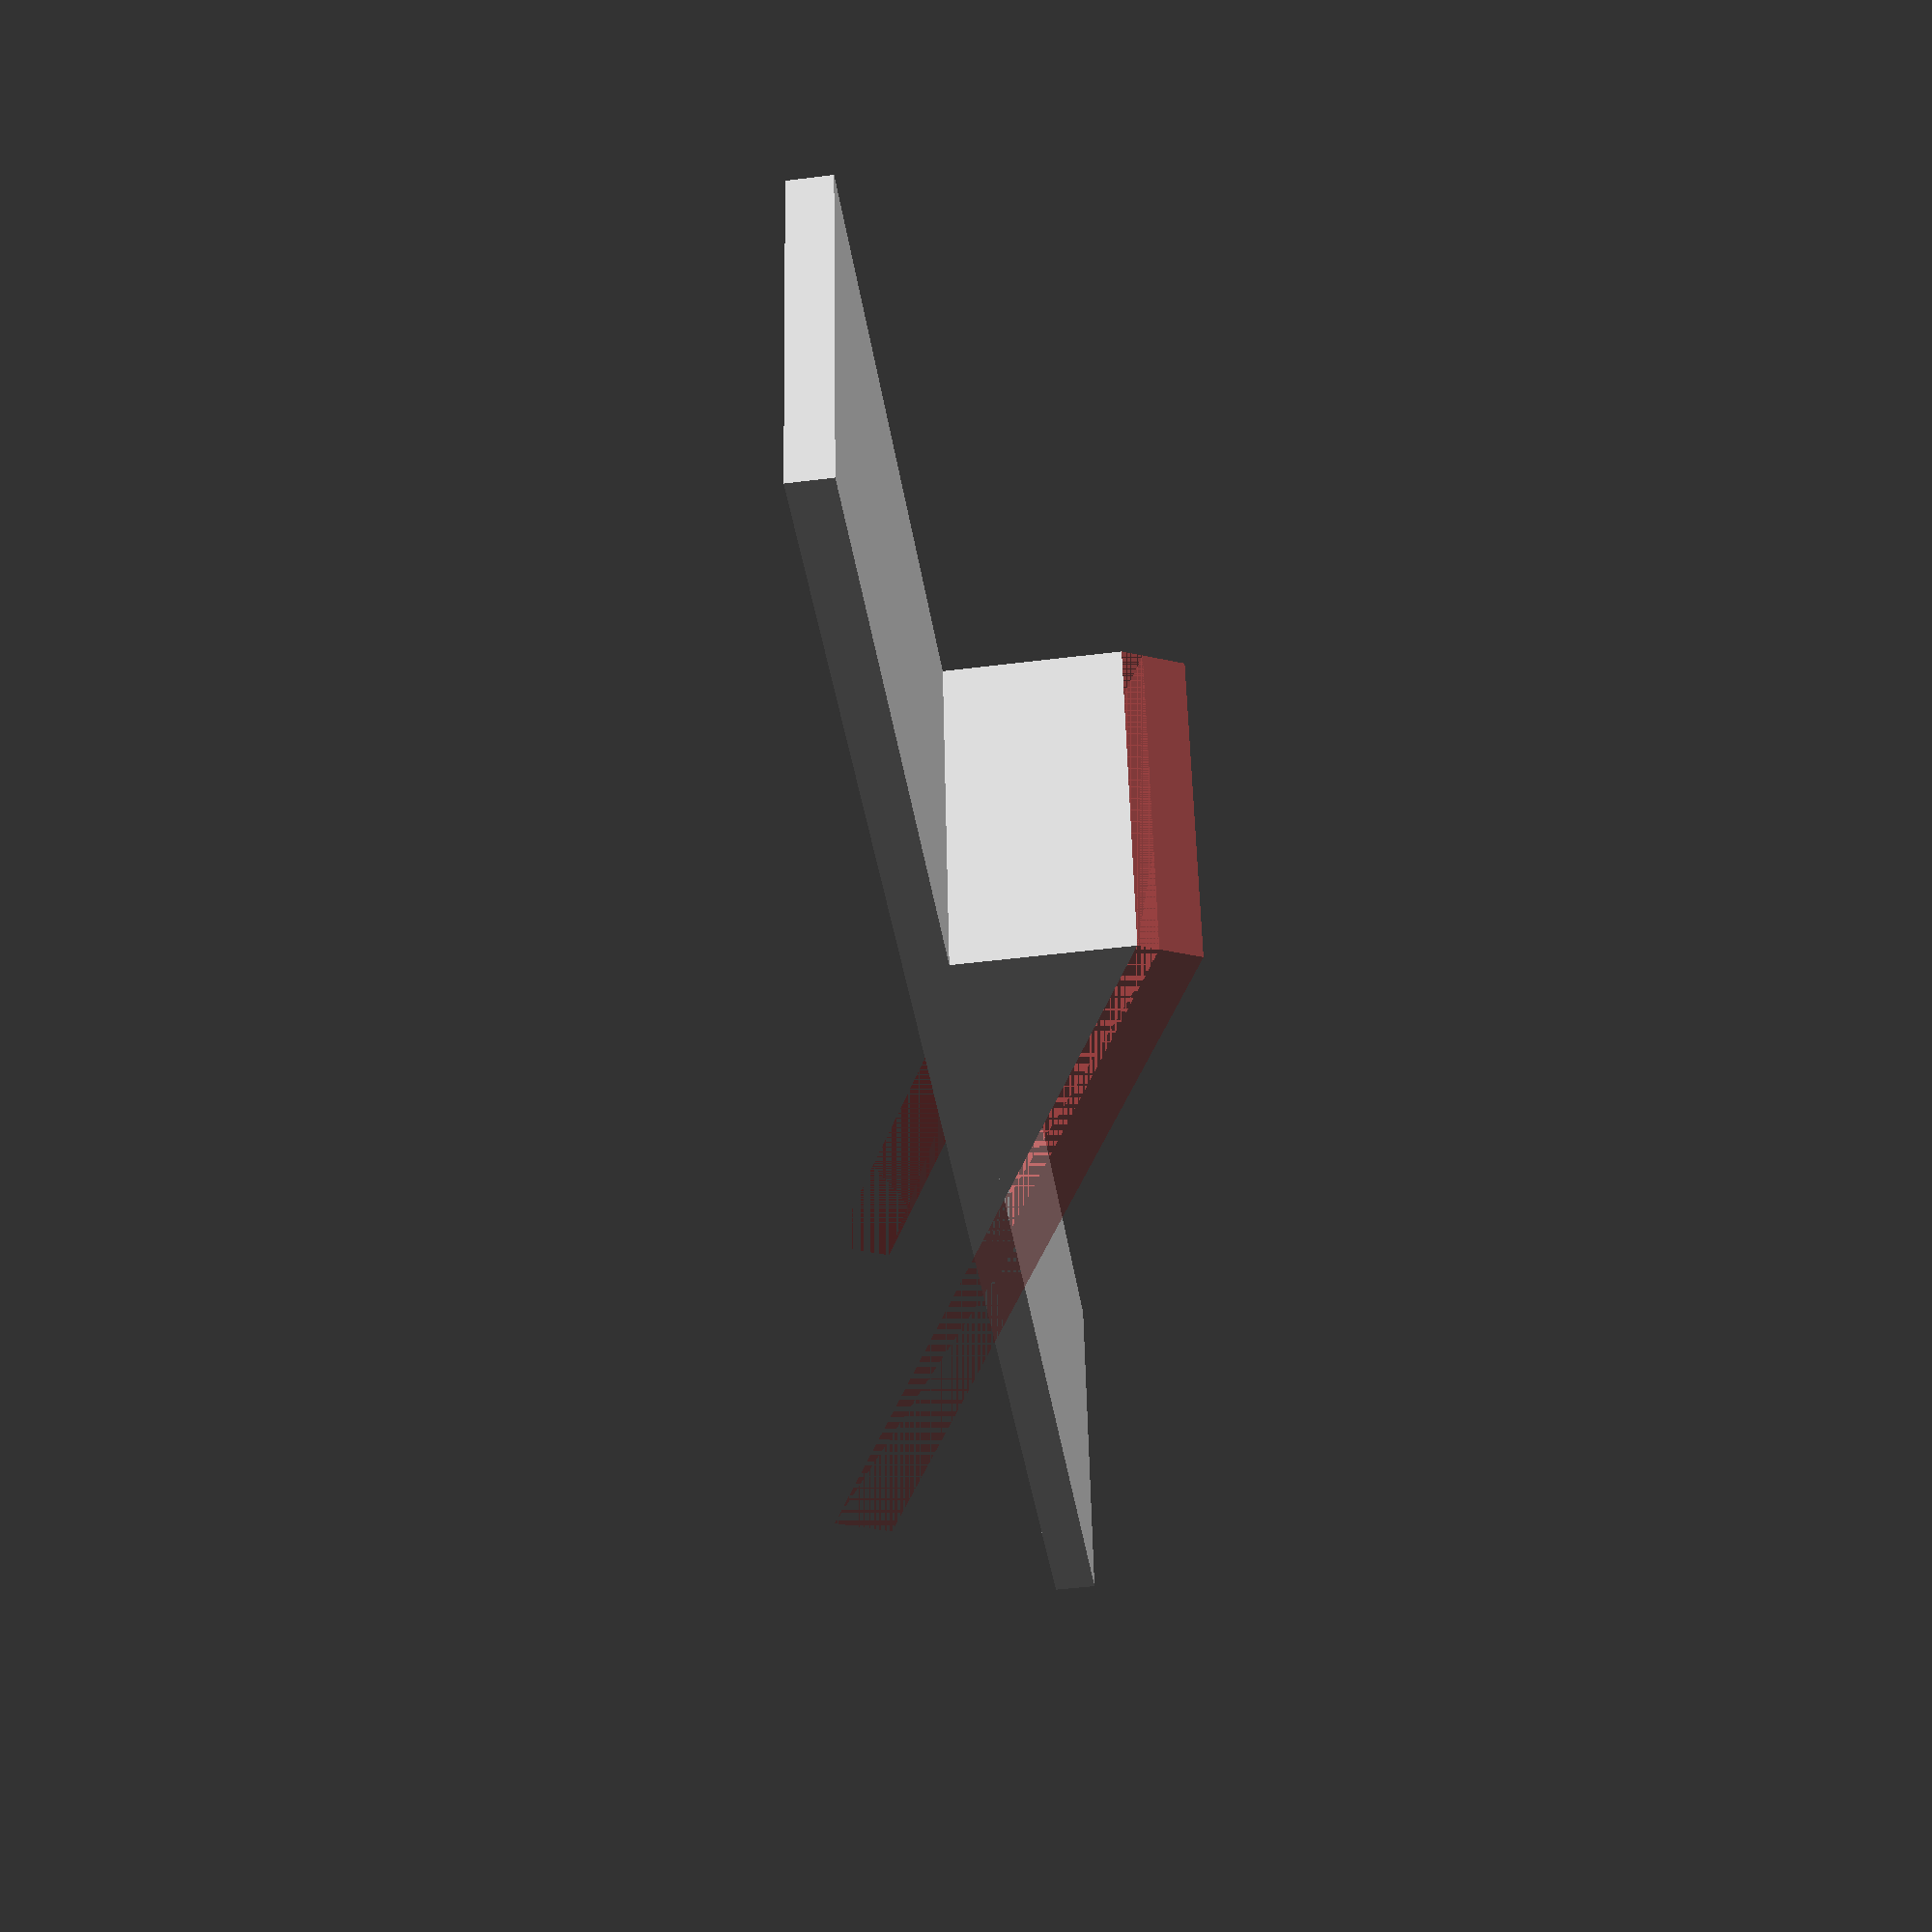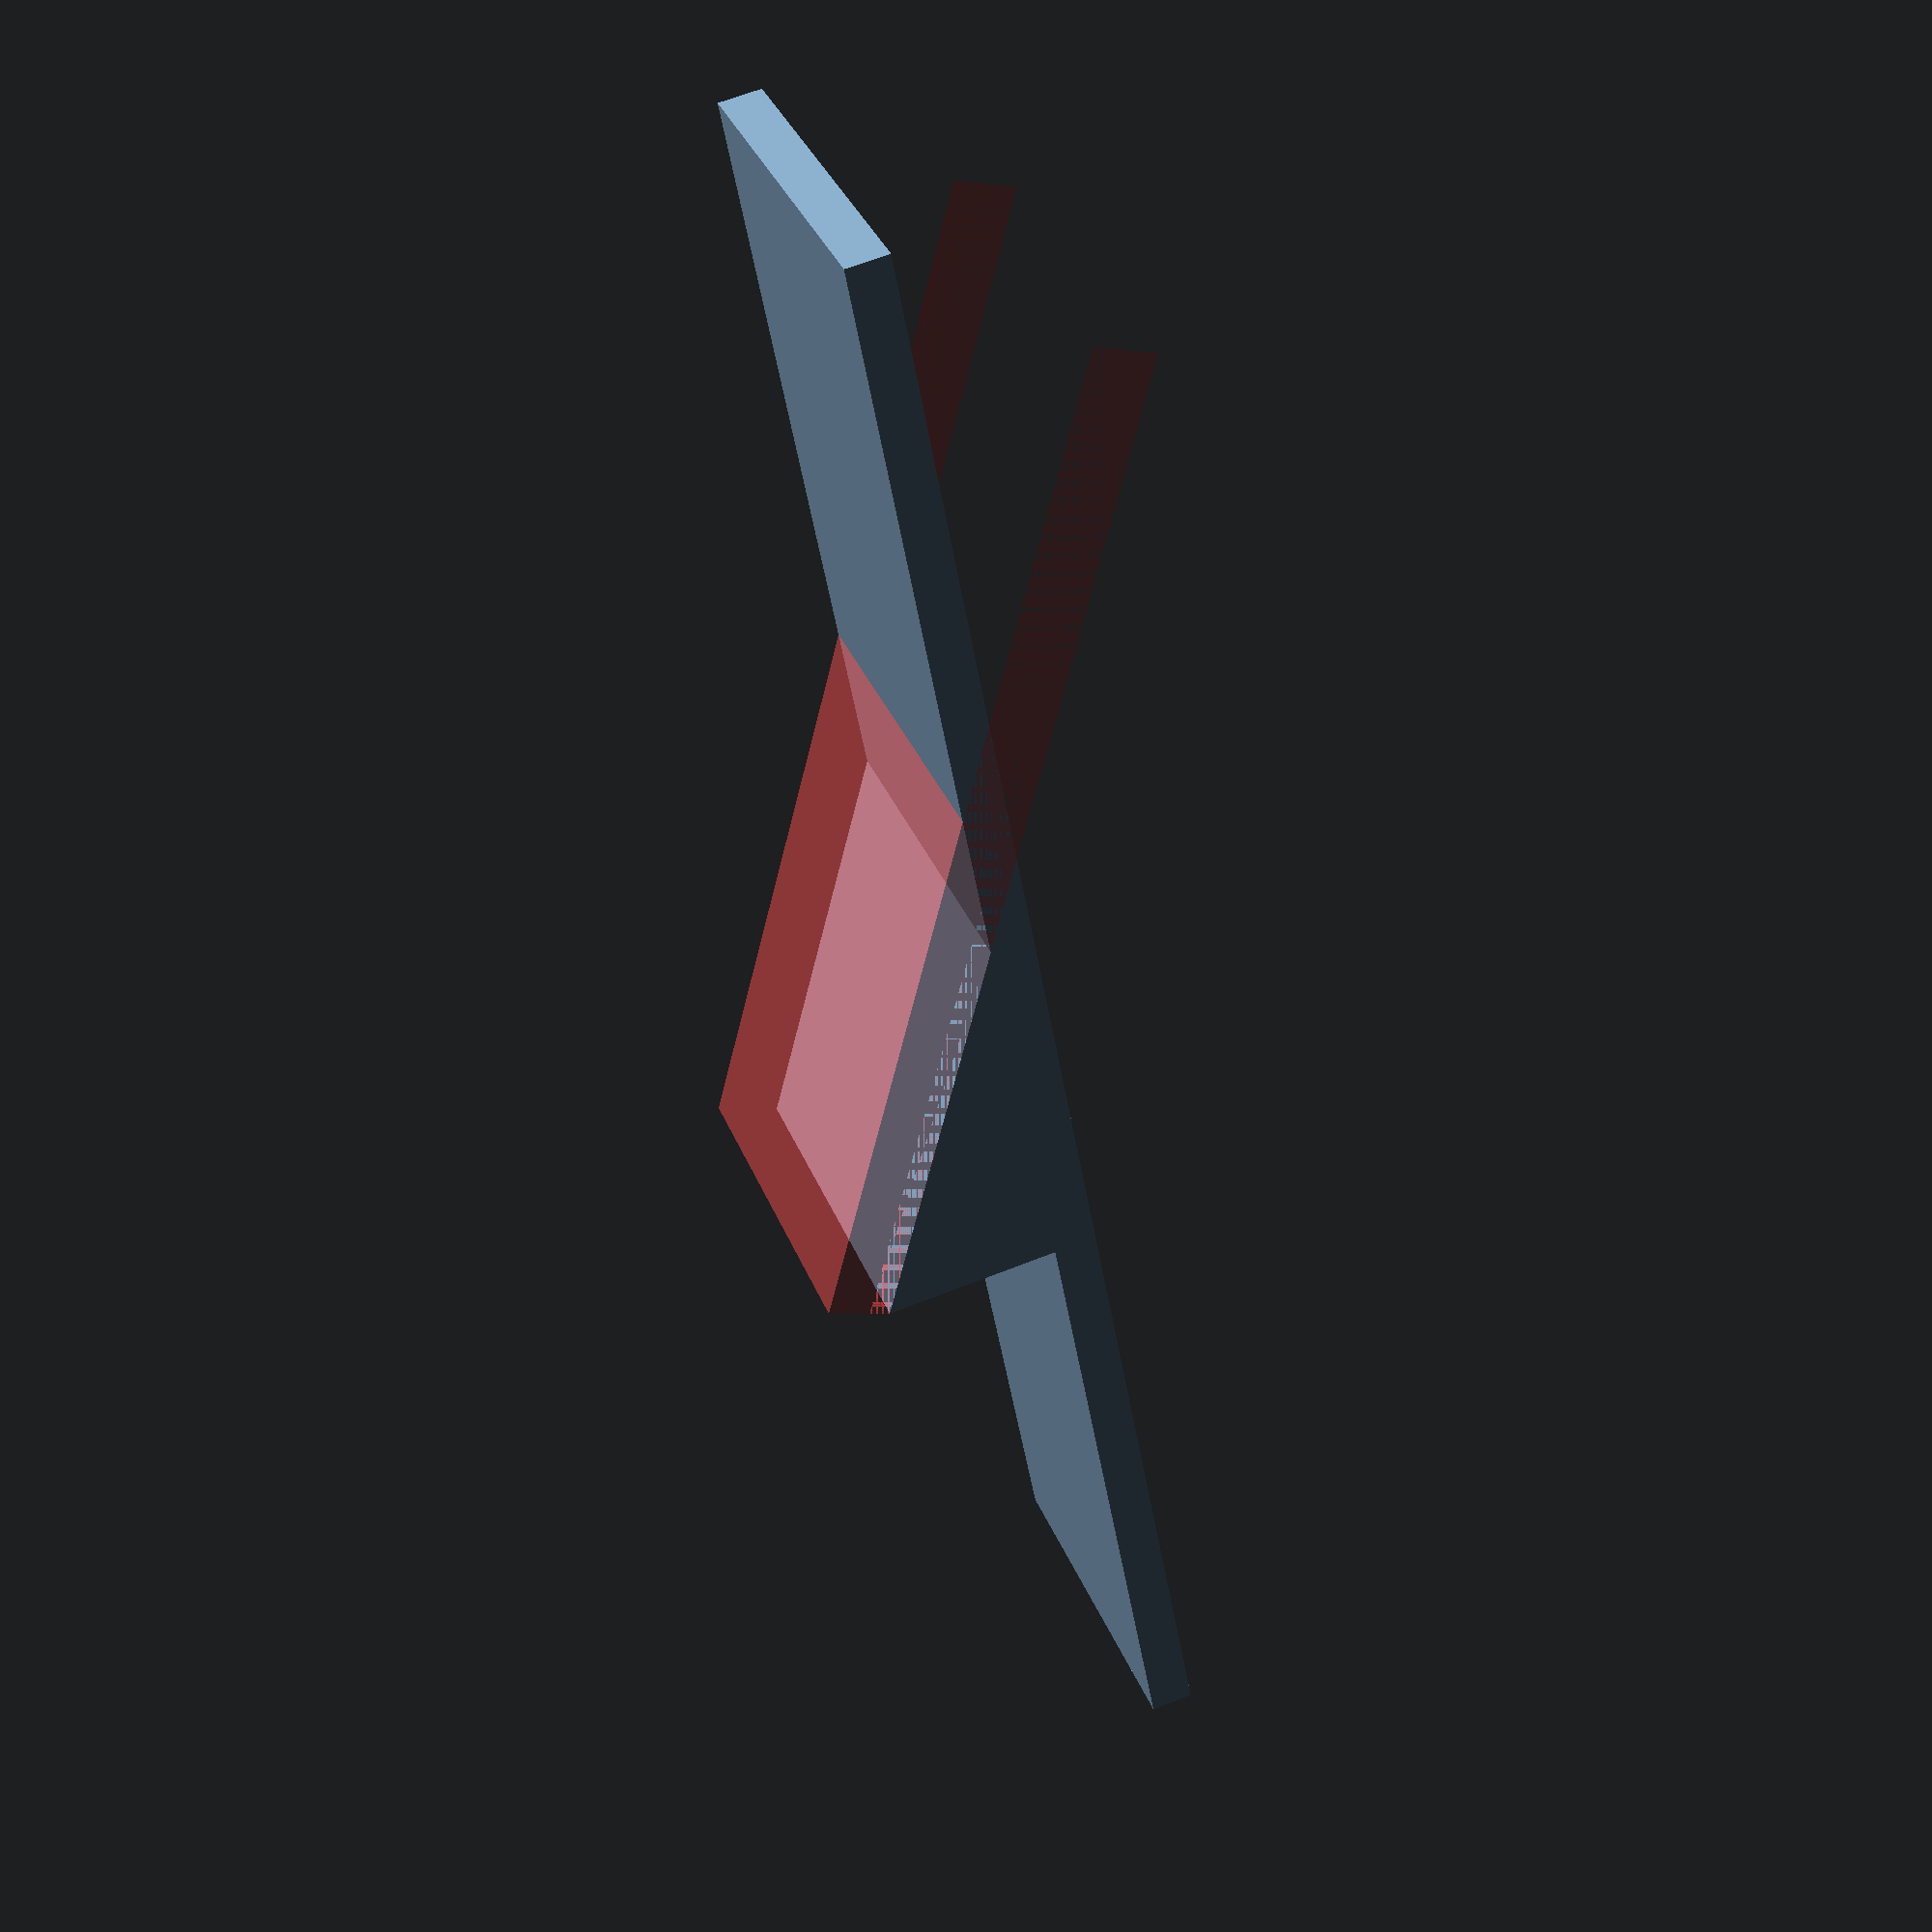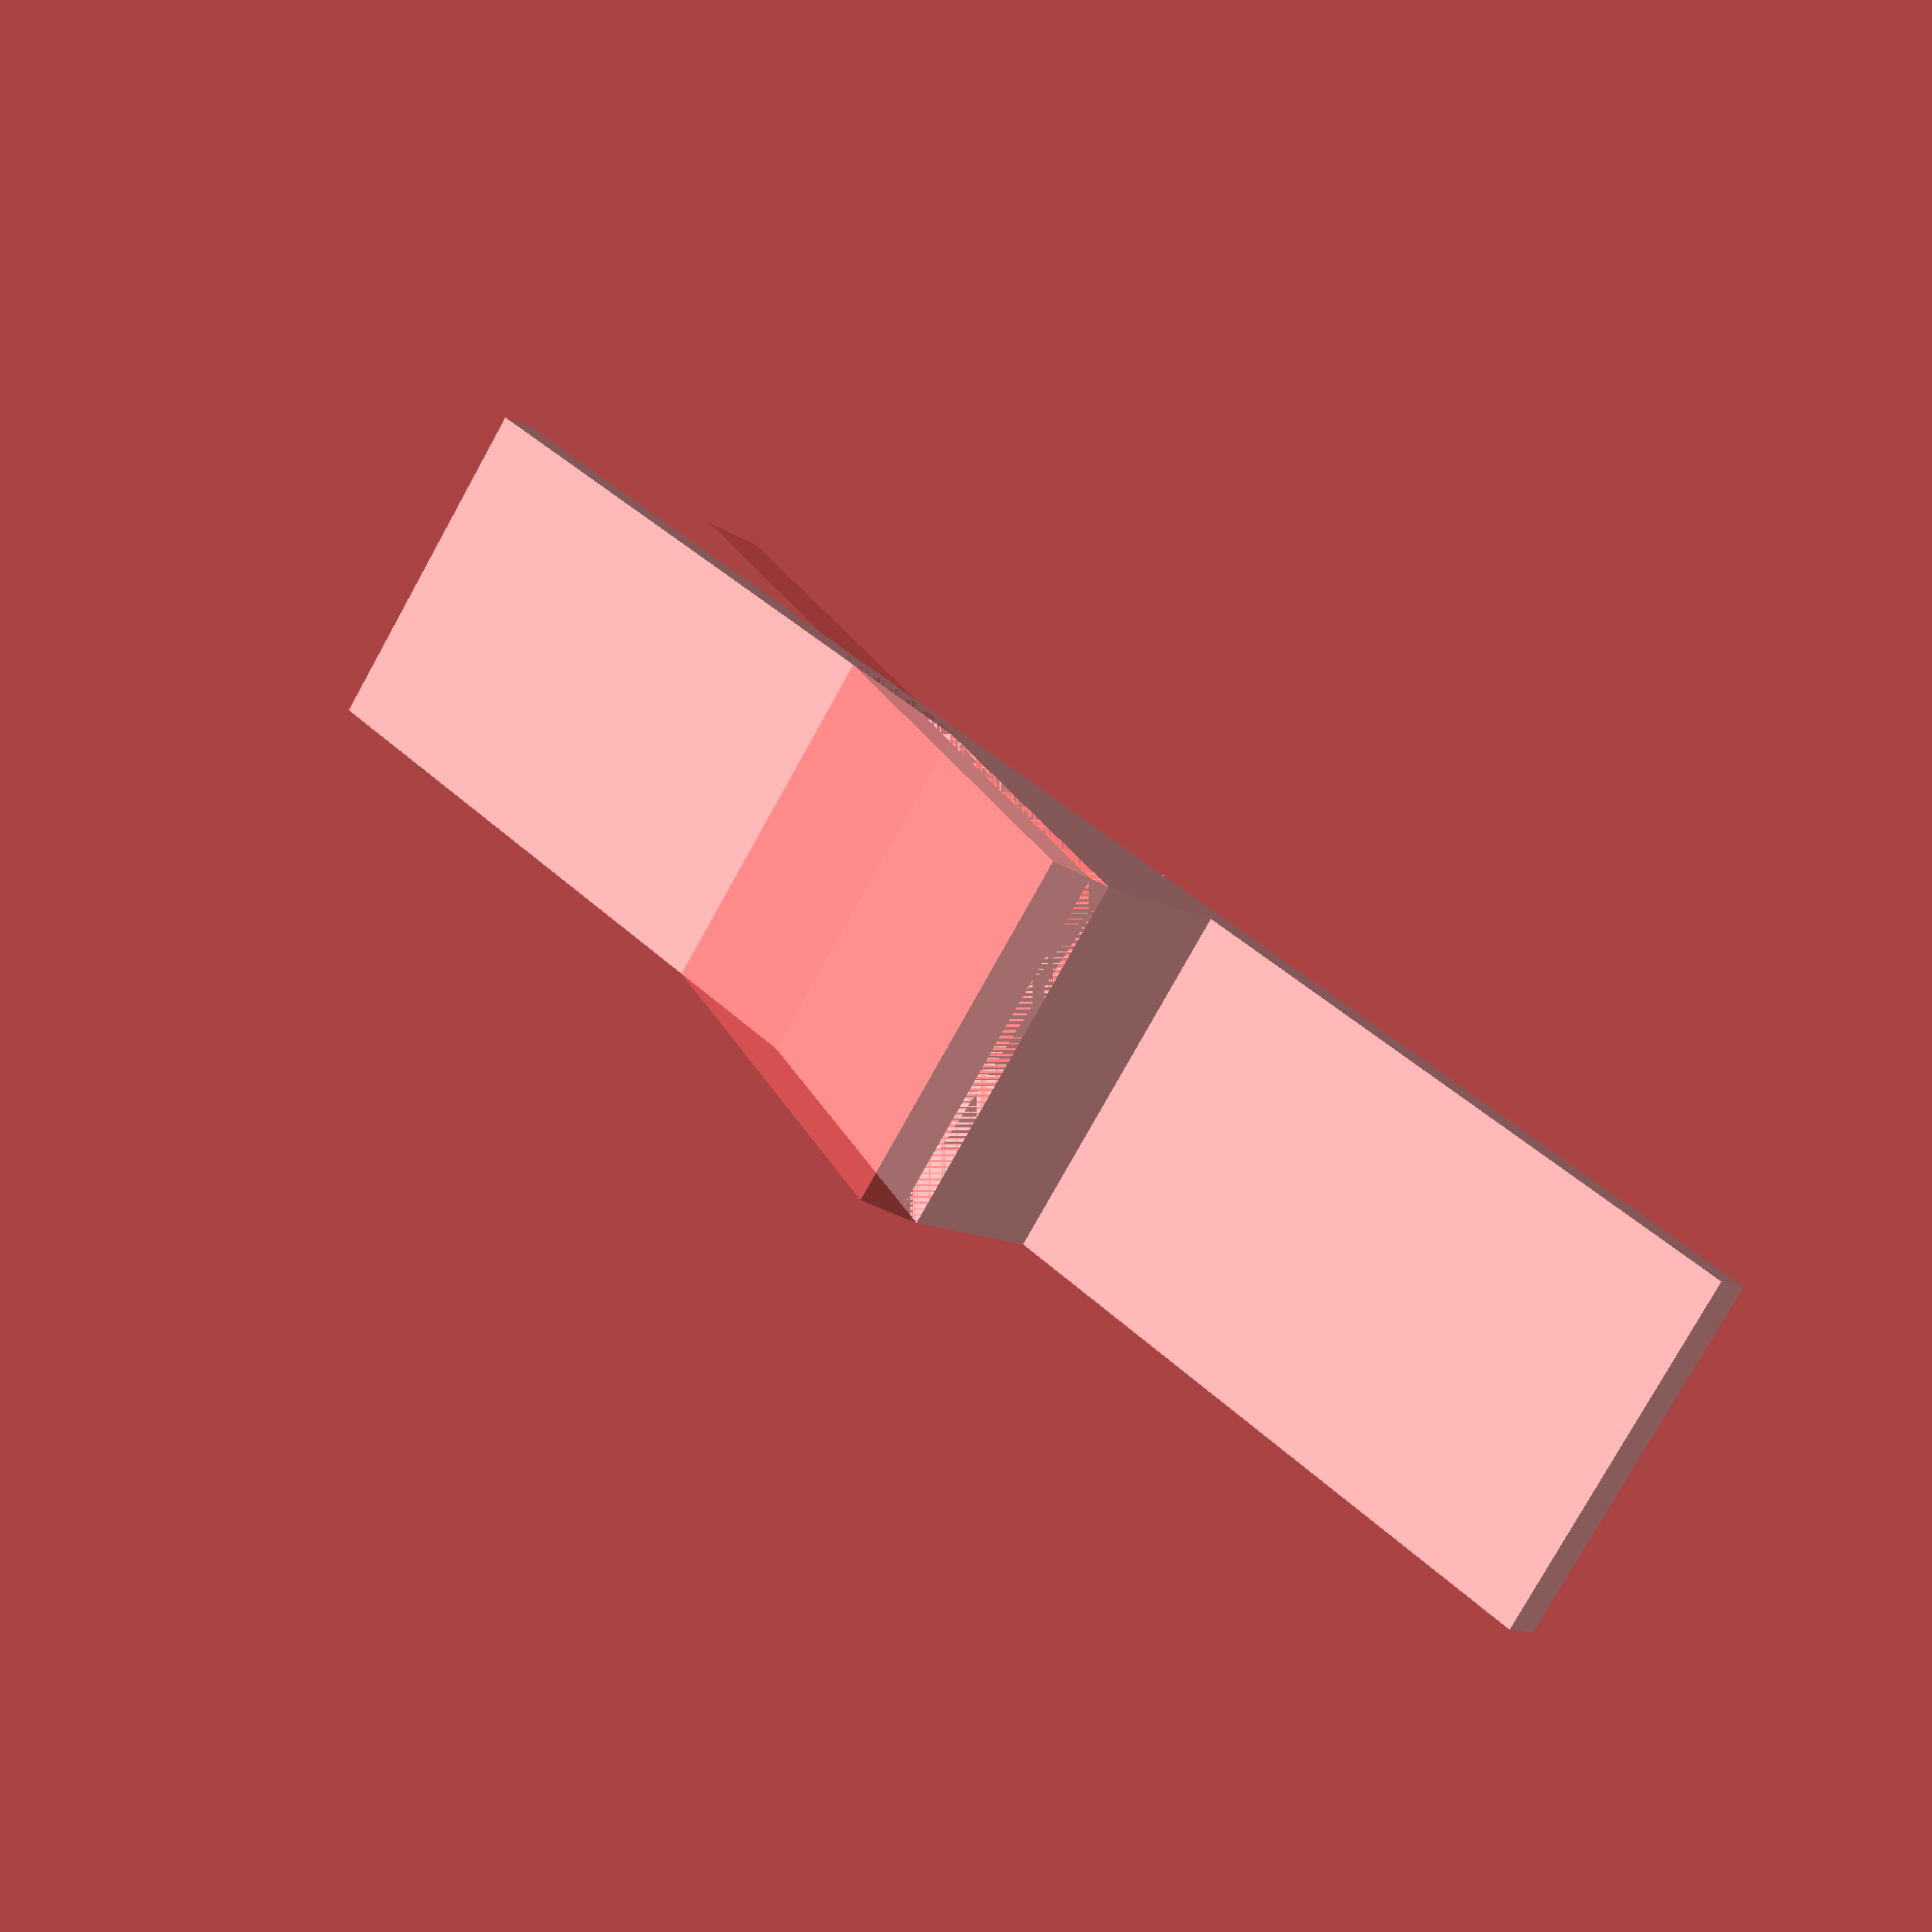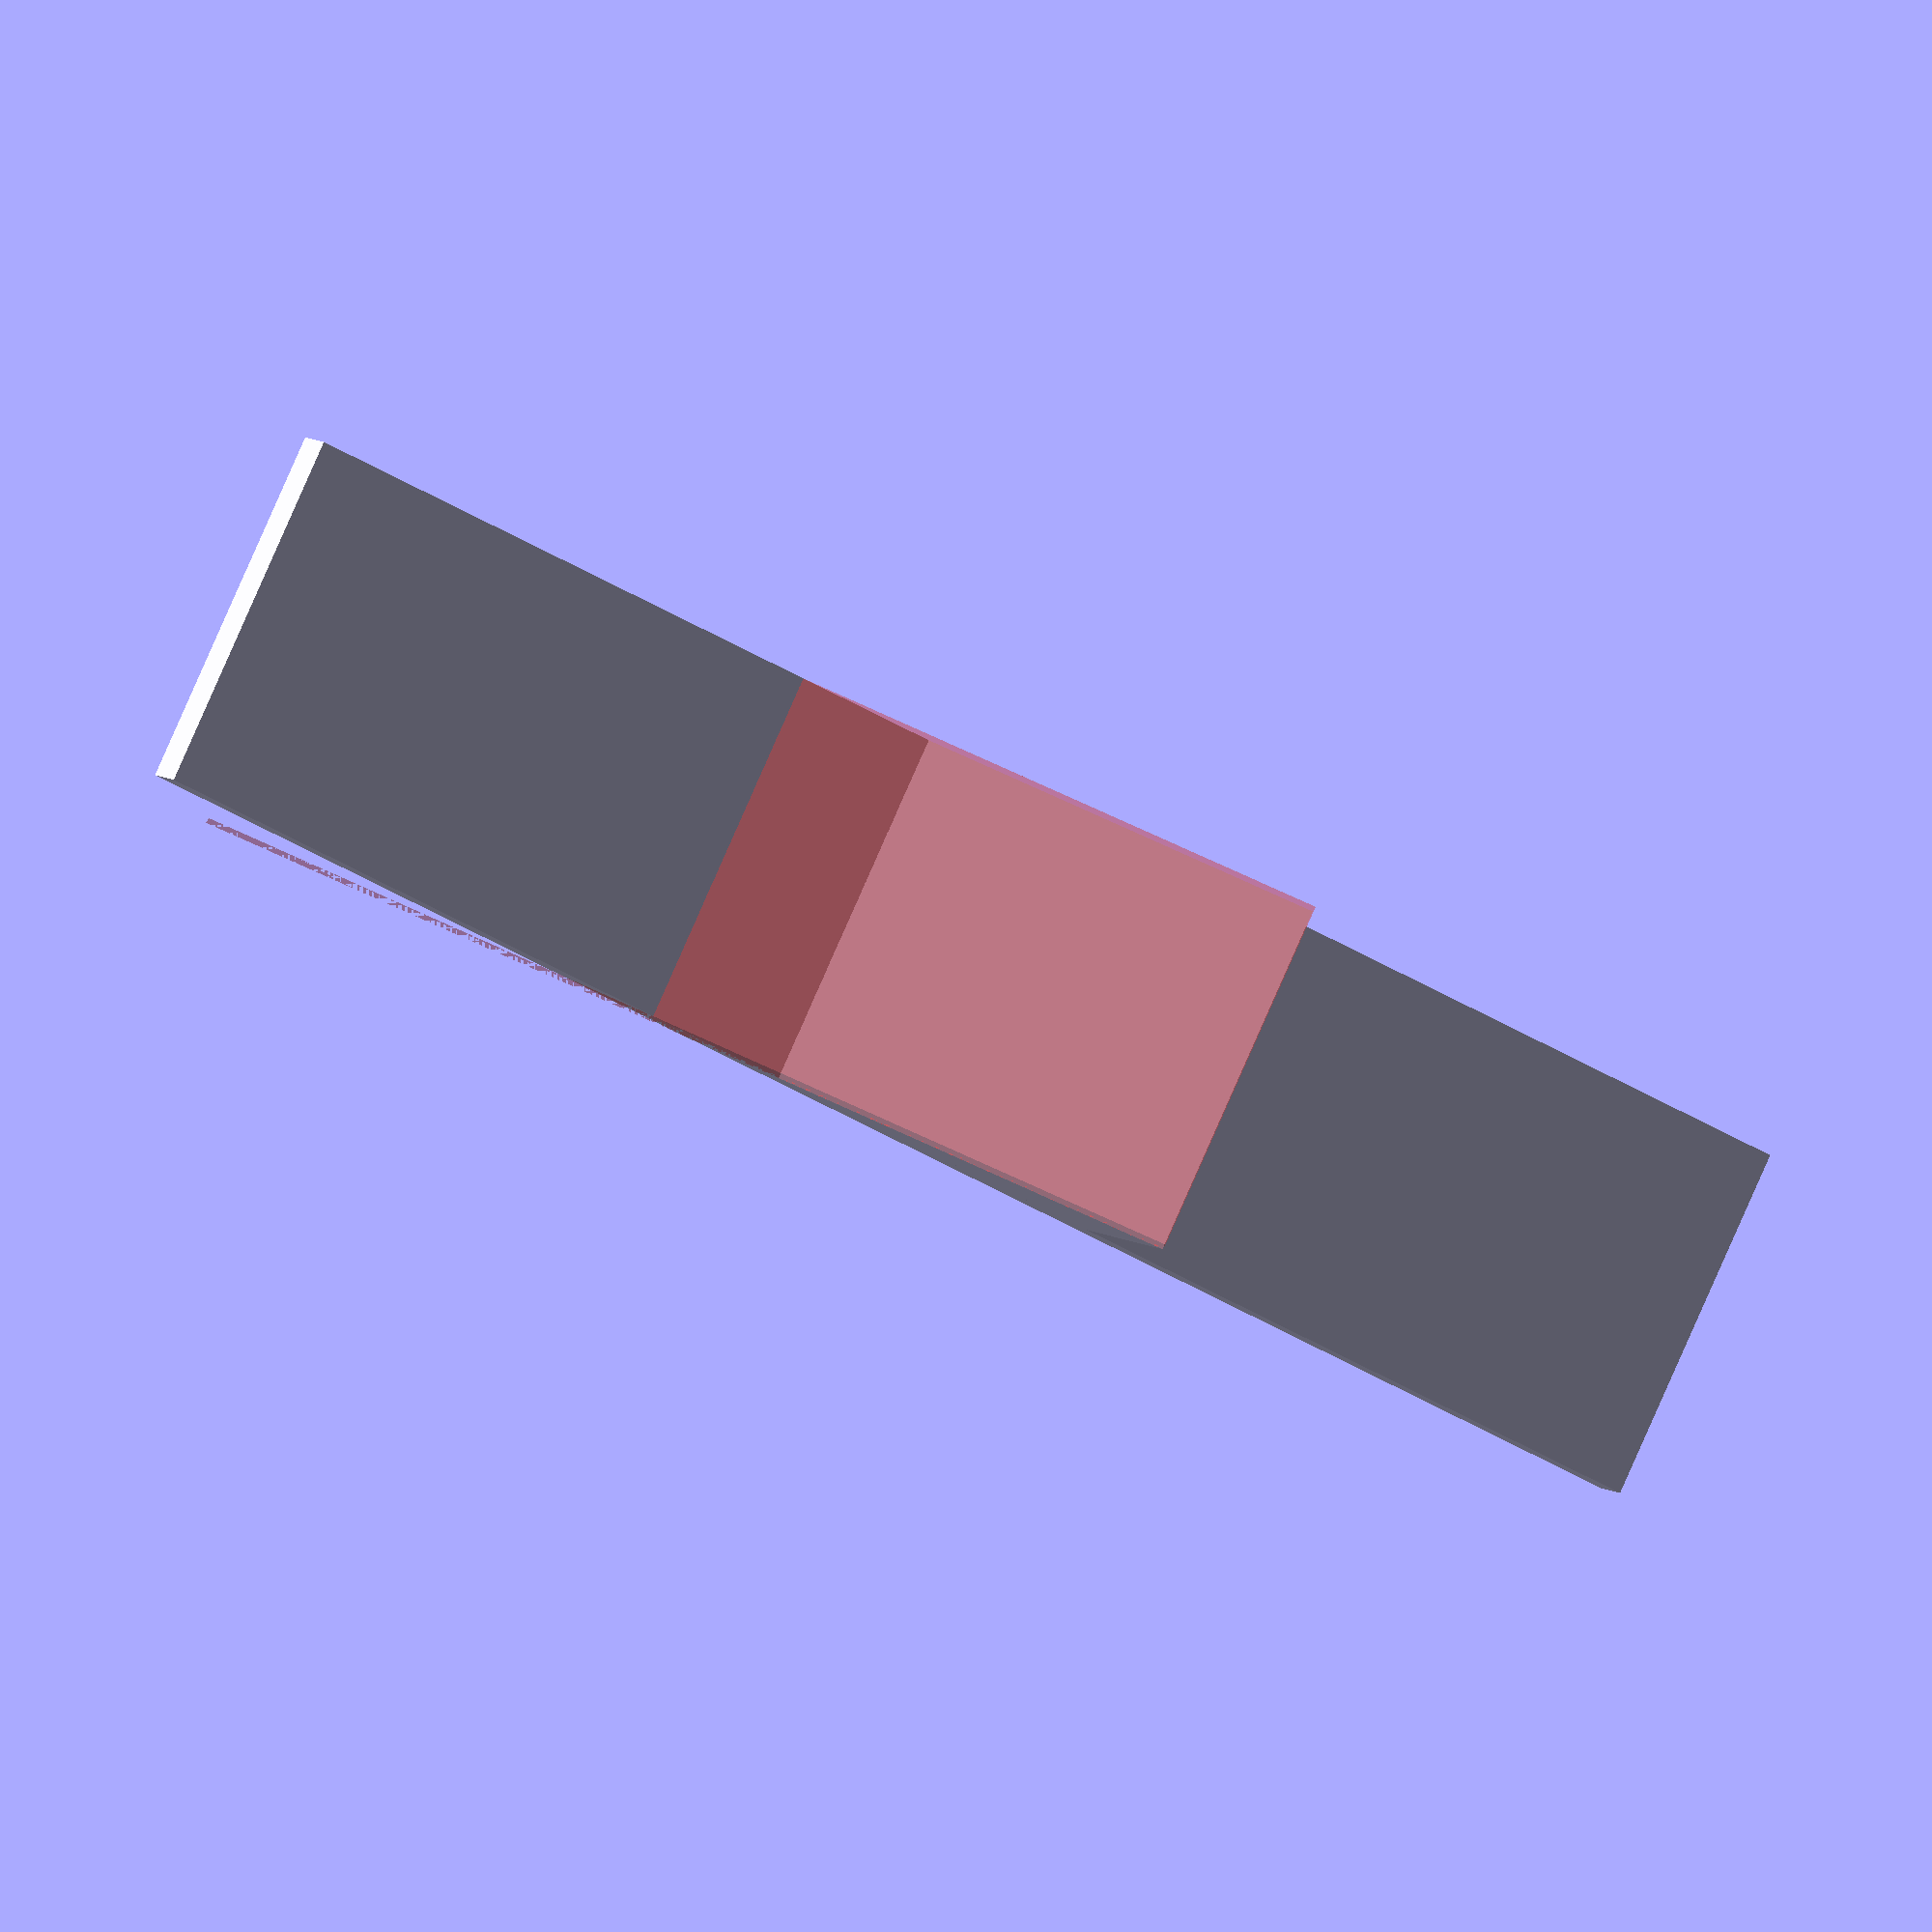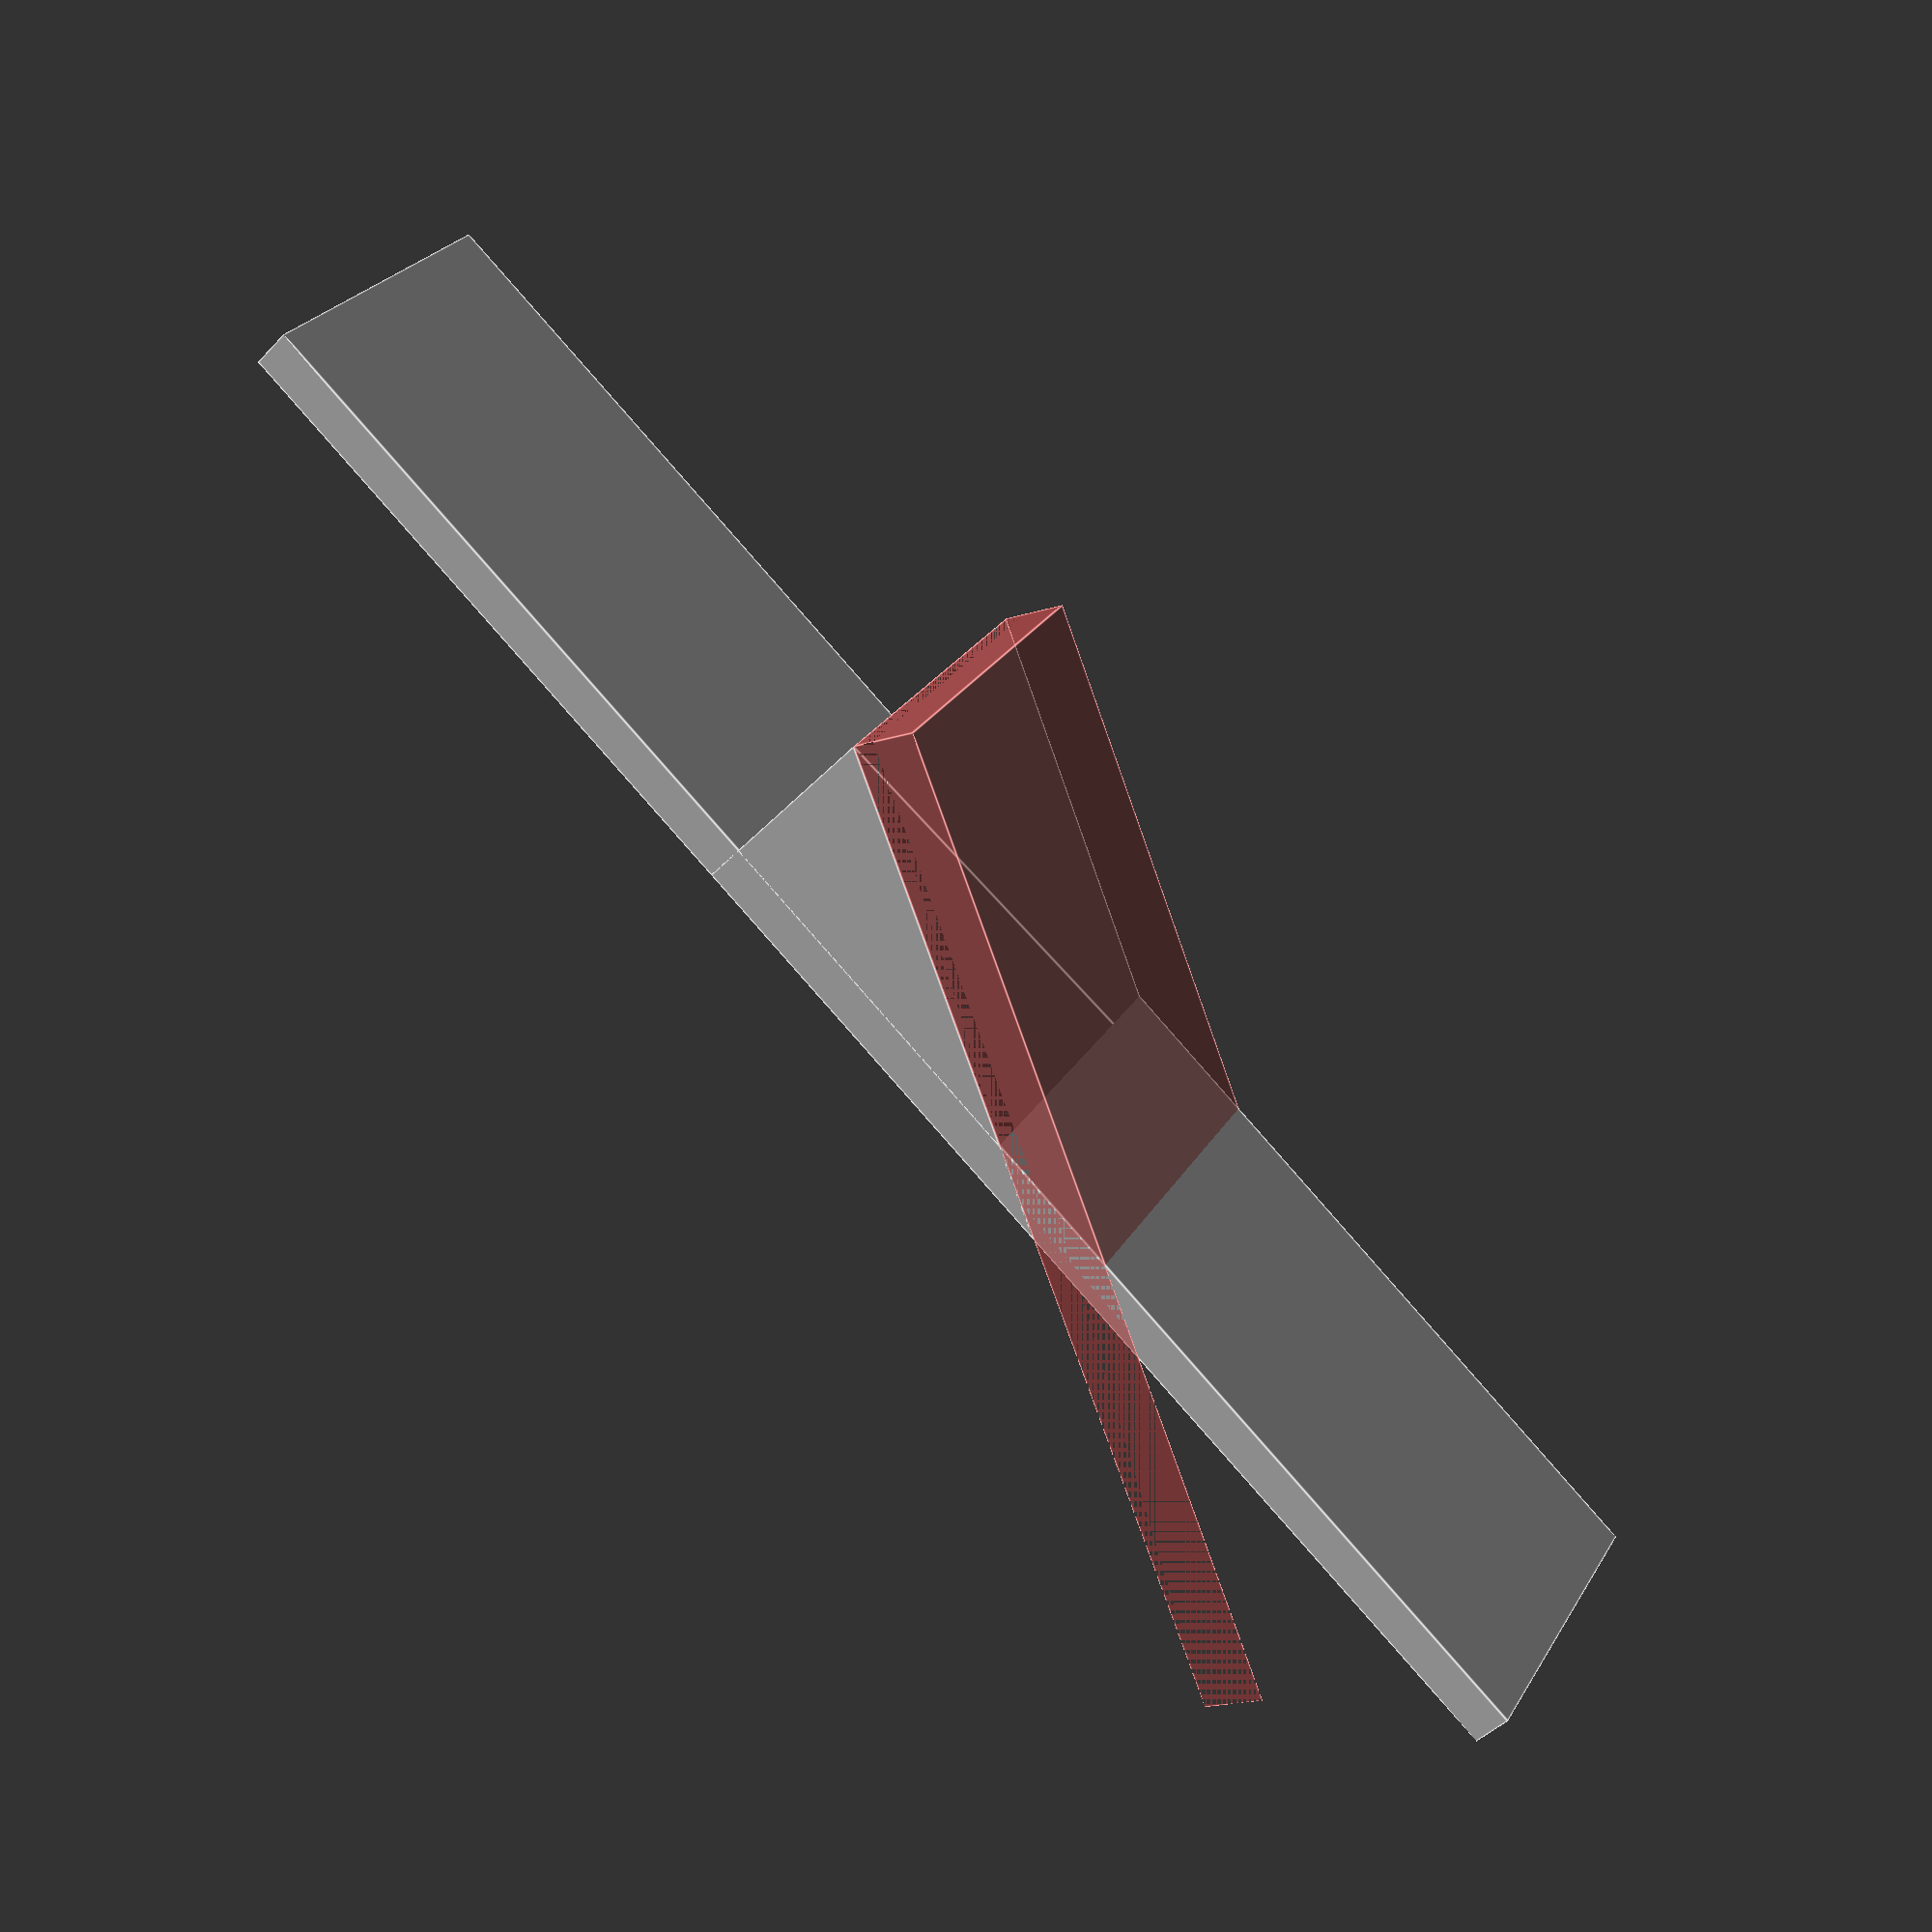
<openscad>
// VARIABLES

stripWidth = 11;
gapLength = 8.5;
stripThickness = 0.5;
wallThickness = 1;
angle = 25;
finLength = 15;

// code
clip();

prismTop = stripWidth + wallThickness;
prismBack = prismTop * sin(angle);
prismBottom = prismTop * cos(angle);
finTotalLength = 2*finLength + stripWidth;

module clip() {

  prism(gapLength, prismBottom, prismBack);

  difference() {
    
    #rotate([angle, 0, 0]) 
      translate([0, -prismTop, 0])
        cube([gapLength, 2*prismTop, (wallThickness + stripThickness)]);

    rotate([angle, 0, 0]) 
      translate([0, wallThickness, 0])
      cube([gapLength, stripWidth, stripThickness]);

    translate([0, -prismTop*1.5, -prismTop])
      cube([gapLength, 3*prismTop, prismTop]);
      
  }

  translate([0, -finLength, 0])
    cube([gapLength, finTotalLength, wallThickness]);

}

module prism(l, w, h){

  polyhedron(
    points=[[0,0,0], [l,0,0], [l,w,0], [0,w,0], [0,w,h], [l,w,h]],
    faces=[[0,1,2,3],[5,4,3,2],[0,4,5,1],[0,3,4],[5,2,1]]
  );
  
}
</openscad>
<views>
elev=46.4 azim=262.1 roll=278.2 proj=p view=wireframe
elev=117.1 azim=332.7 roll=112.0 proj=p view=wireframe
elev=11.3 azim=126.5 roll=35.3 proj=p view=wireframe
elev=173.1 azim=296.6 roll=205.3 proj=o view=solid
elev=44.3 azim=300.9 roll=320.4 proj=p view=edges
</views>
